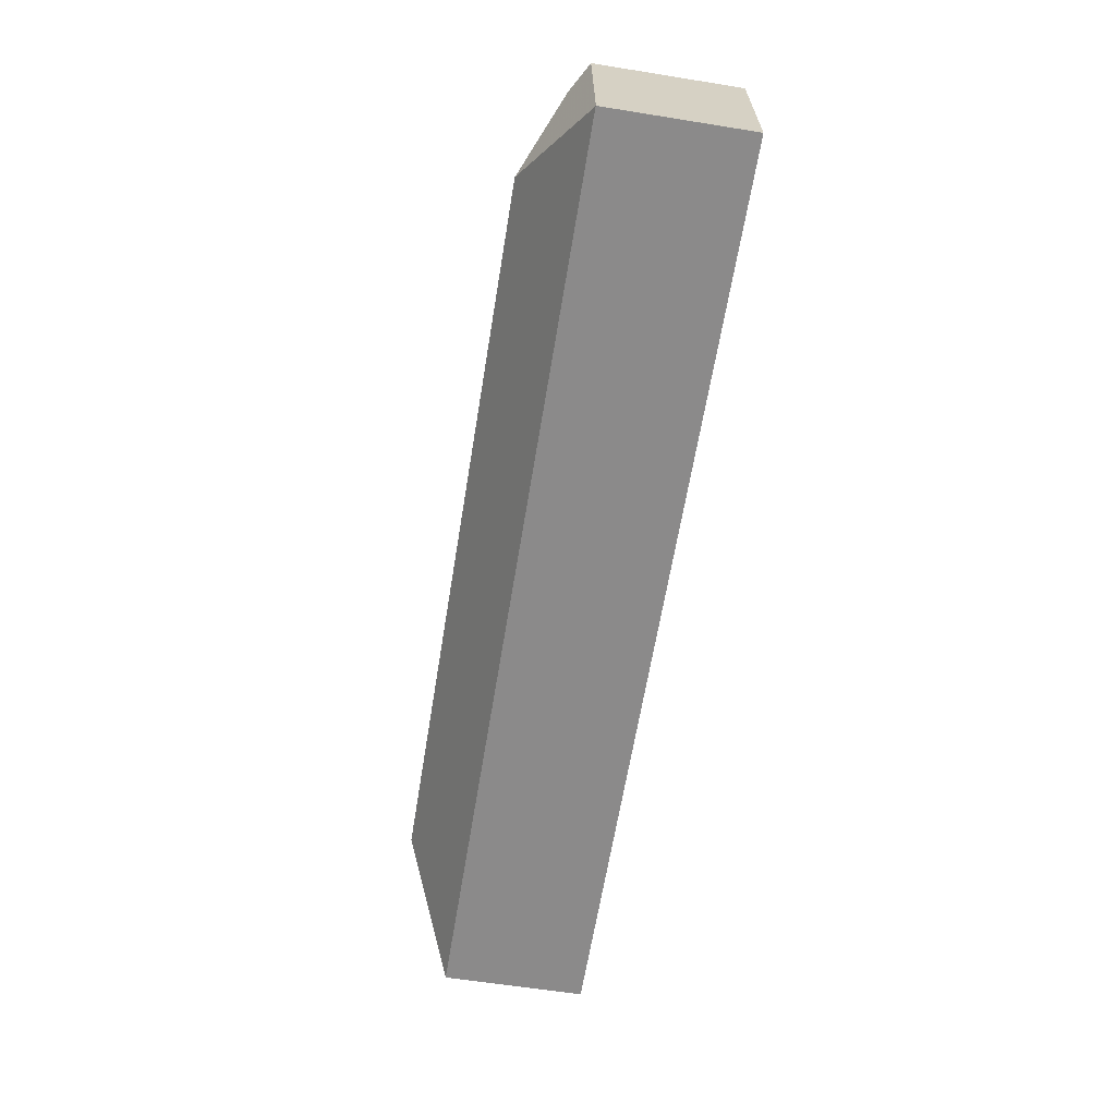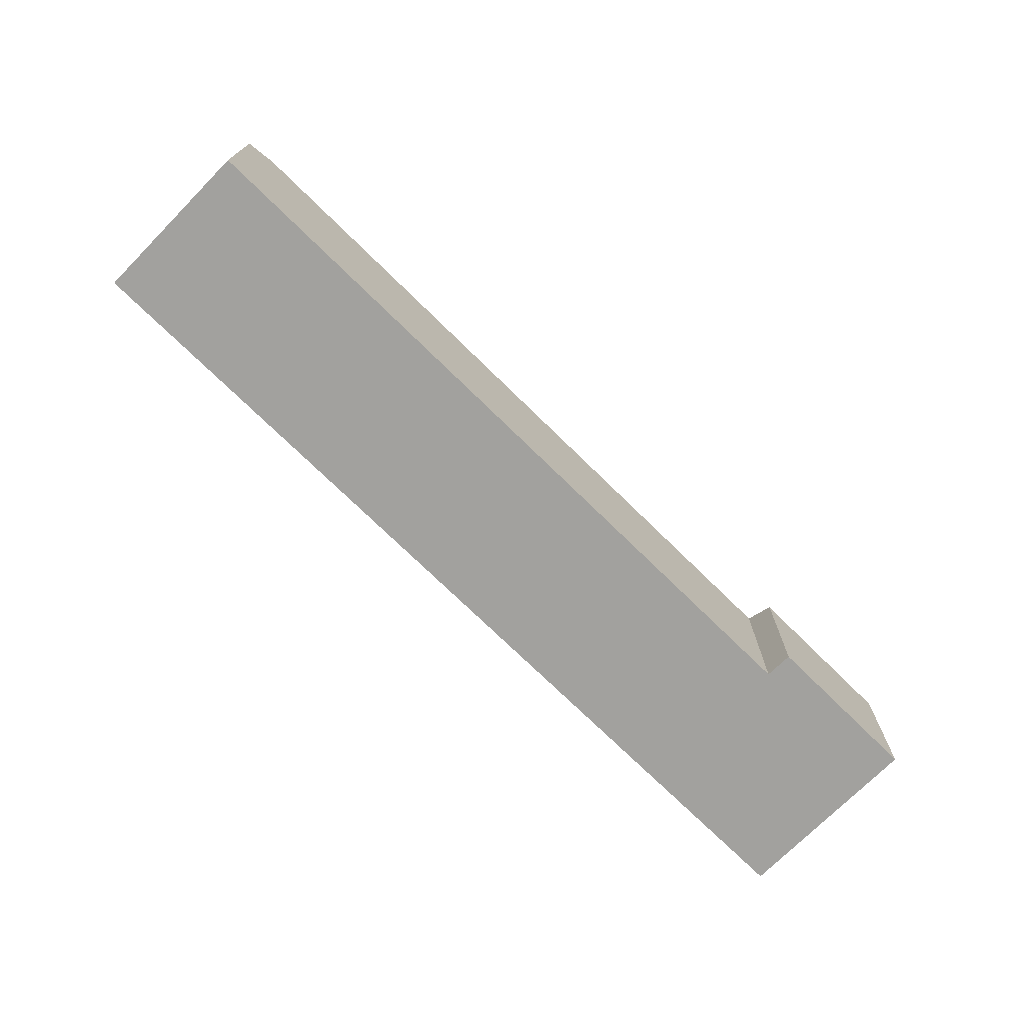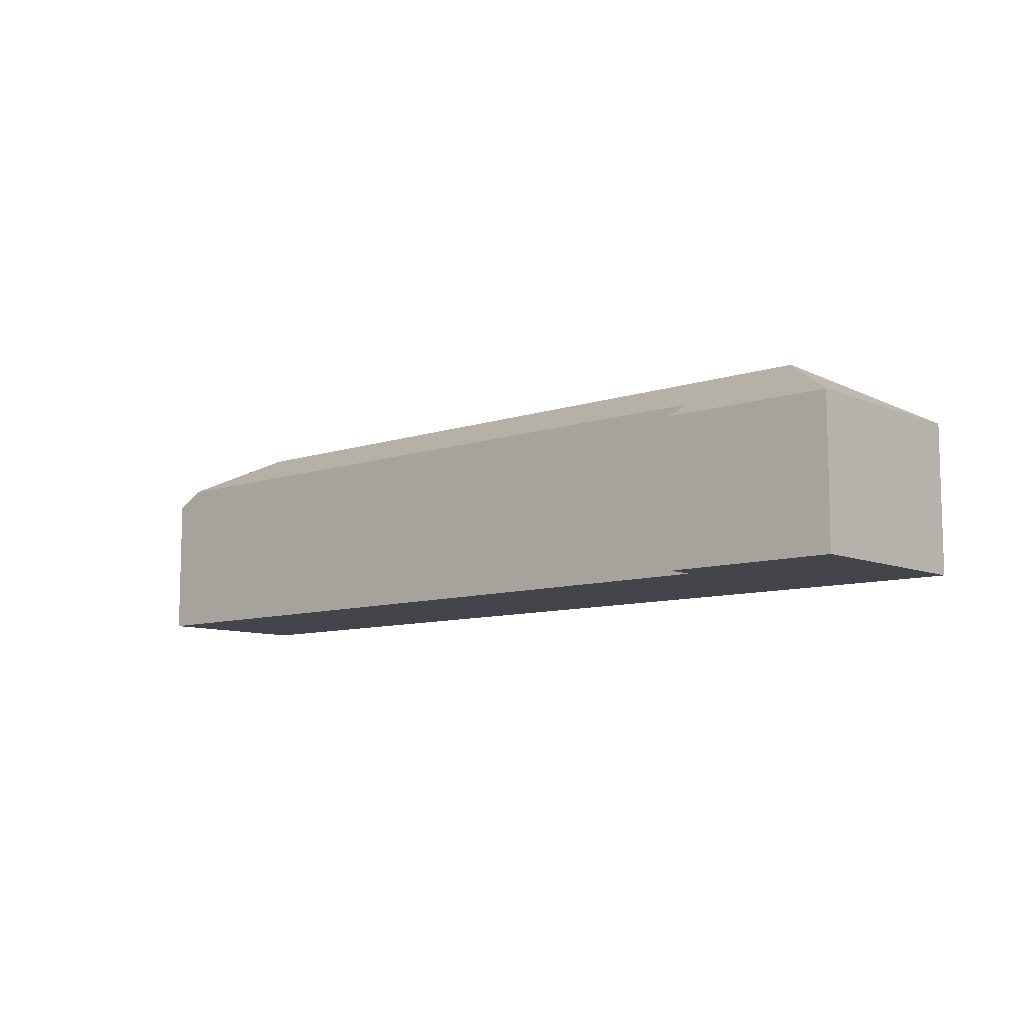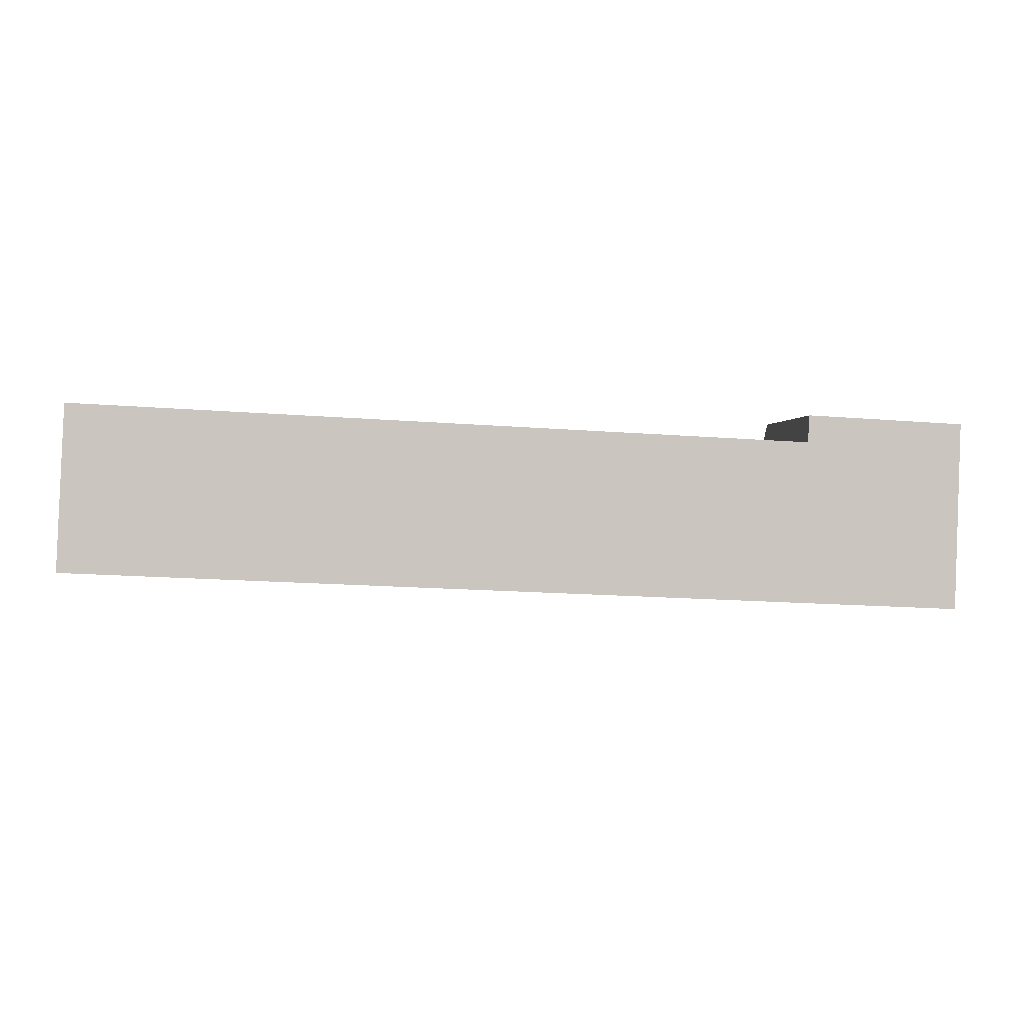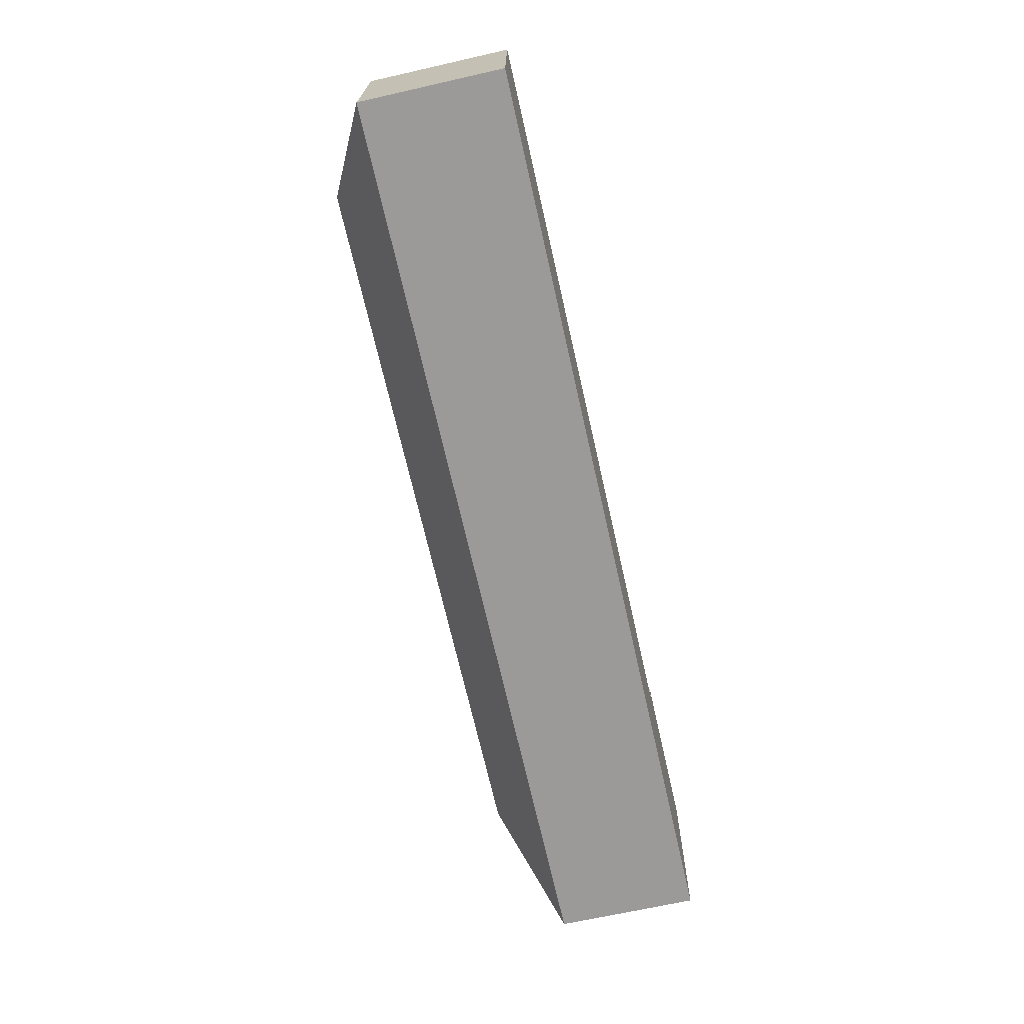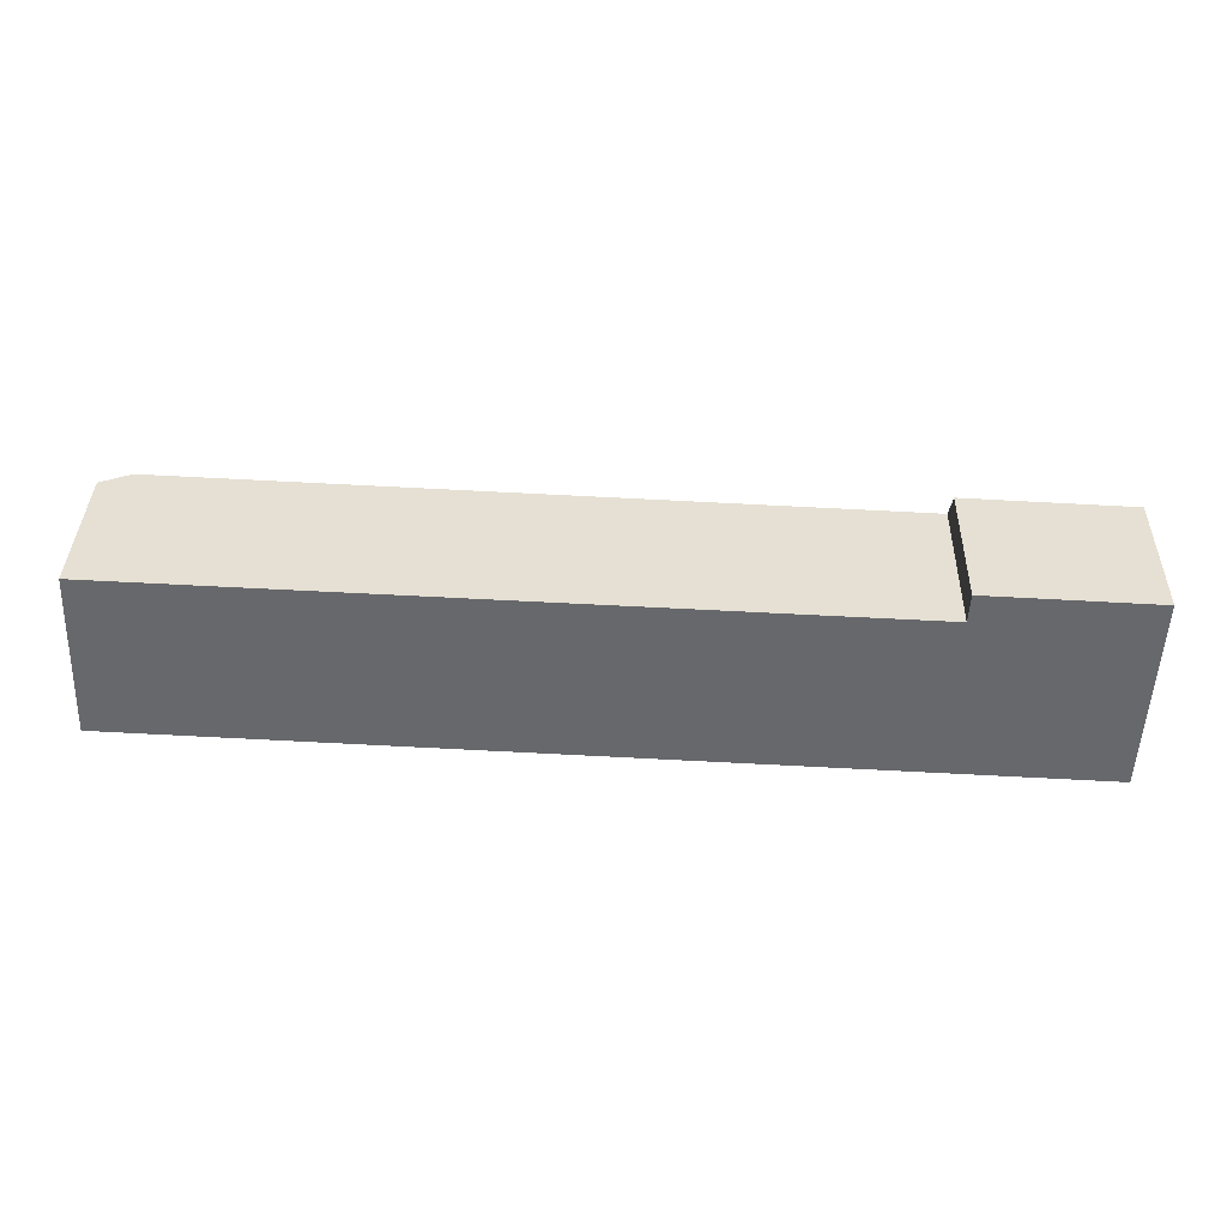
<metadata>
{"format":"obj","ext":"obj","renderer":"f3d","projection":"perspective","resolution":1024,"background":"white","views":[{"elev":-61.1,"azim":-99.3,"up":"+Z"},{"elev":-72.0,"azim":-42.2,"up":"+Y"},{"elev":-9.2,"azim":44.2,"up":"+Y"},{"elev":-1.1,"azim":-9.5,"up":"+Z"},{"elev":-67.1,"azim":-77.2,"up":"+Z"},{"elev":37.3,"azim":1.4,"up":"+Z"}]}
</metadata>
<code>
v  45.2 6.965 7.097
v  40.3 9.633 2.974
v  45.22 6.965 7.504
v  44.86 6.965 -1.974
v  45.22 6.951 7.53
v  4.933 9.633 4.53
v  0.015 6.965 -0.001
v  0 6.956 4.259e-16
v  0.346 6.979 8.042
v  1.752 7.771 7.984
v  37.02 7.72 6.522
v  37.1 6.949 7.891
v  4.814 7.766 7.857
v  0.346 -4.924e-16 8.042
v  0 0 0
v  37.02 -3.994e-16 6.522
v  37.1 -4.832e-16 7.891
v  1.752 -4.889e-16 7.984
v  4.814 -4.811e-16 7.857
v  45.22 -4.611e-16 7.53
v  44.86 1.209e-16 -1.974
v  45.22 -4.595e-16 7.504
v  45.2 -4.346e-16 7.097
v  0.015 6.123e-20 -0.001
g defaultobject
f 1 2 3
f 2 1 4
f 2 5 3
f 6 4 7
f 4 6 2
f 6 7 8
f 9 6 8
f 6 9 10
f 5 11 12
f 13 6 10
f 6 13 11
f 6 11 2
f 2 11 5
f 8 14 9
f 14 8 15
f 16 12 11
f 12 16 17
f 14 10 9
f 10 14 13
f 13 14 11
f 11 14 18
f 11 18 19
f 11 19 16
f 12 20 5
f 20 12 17
f 5 1 3
f 1 5 20
f 1 20 4
f 4 20 21
f 21 20 22
f 21 22 23
f 24 8 7
f 8 24 15
f 21 7 4
f 7 21 24
f 17 22 20
f 22 17 23
f 23 17 21
f 21 17 16
f 21 16 24
f 24 16 19
f 24 19 18
f 24 18 14
f 24 14 15

</code>
